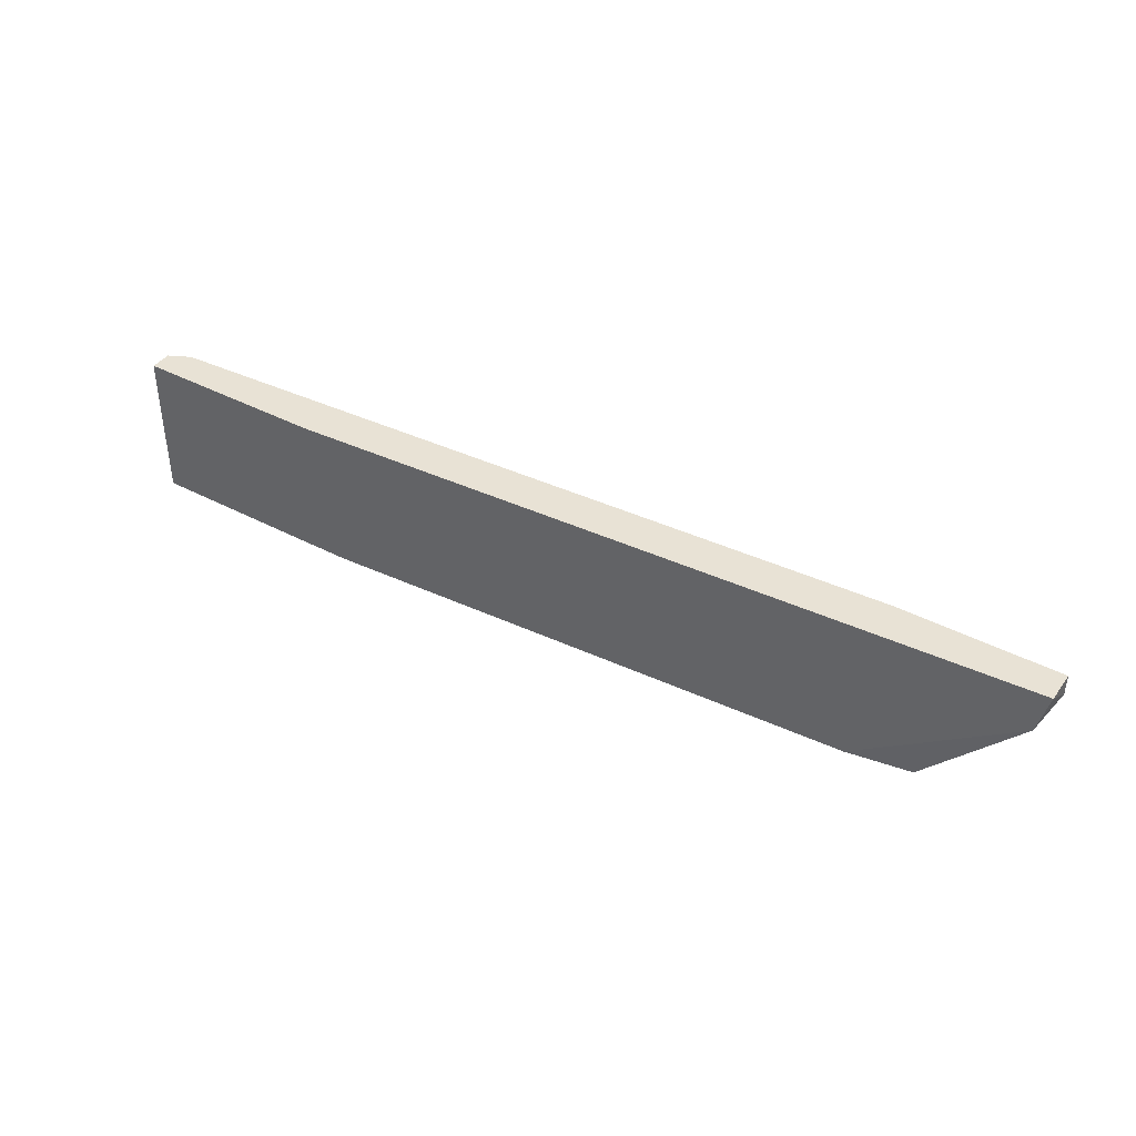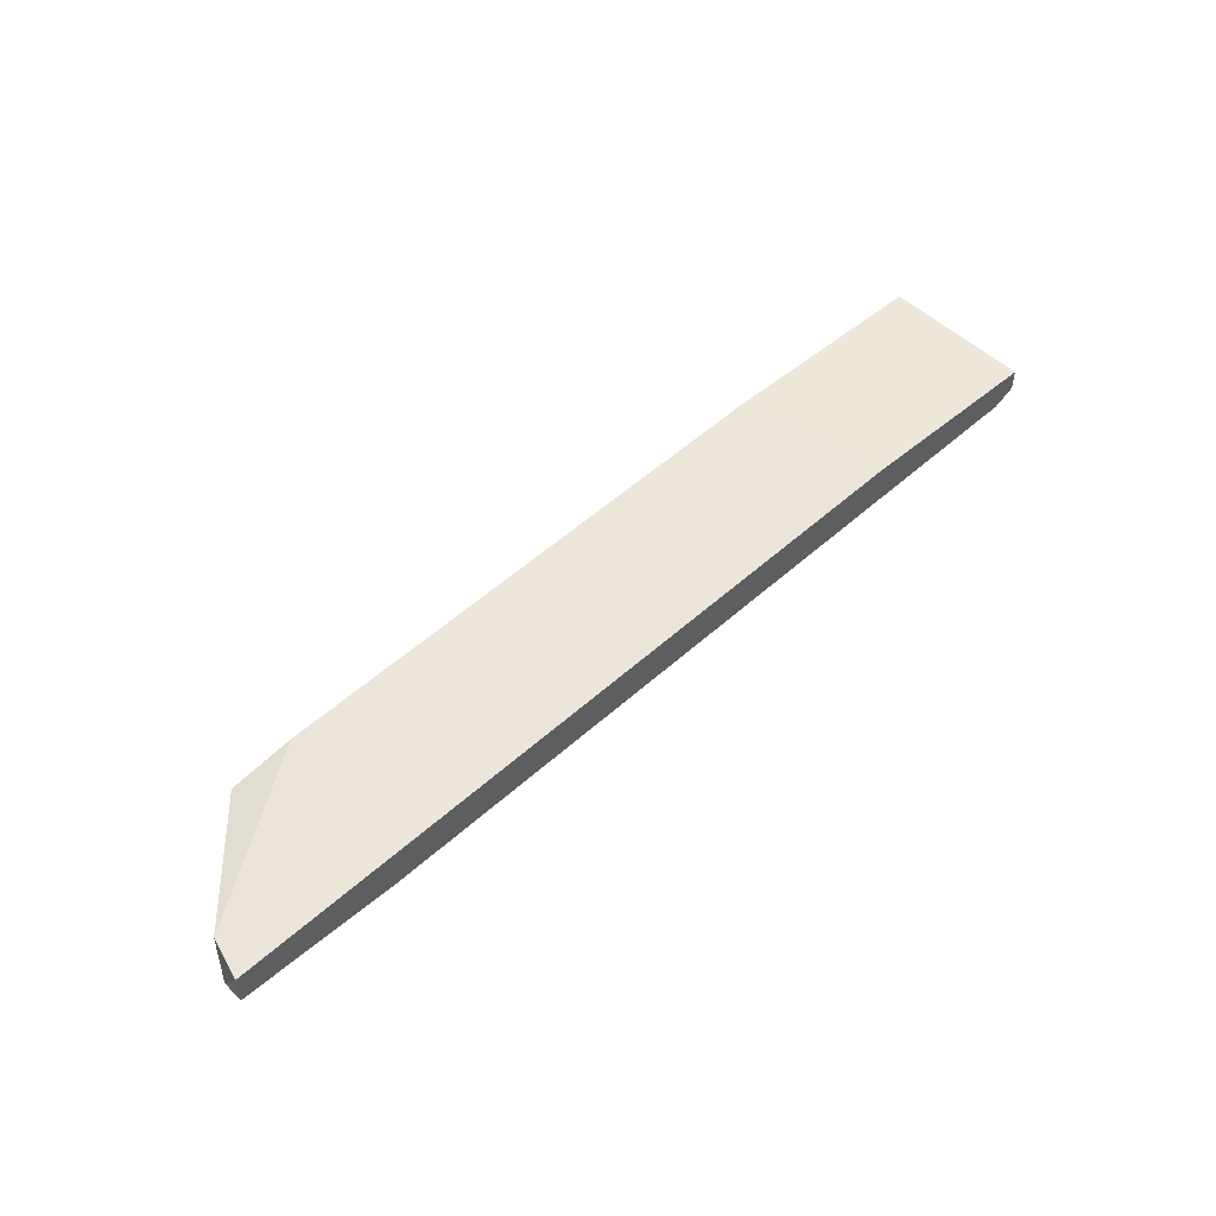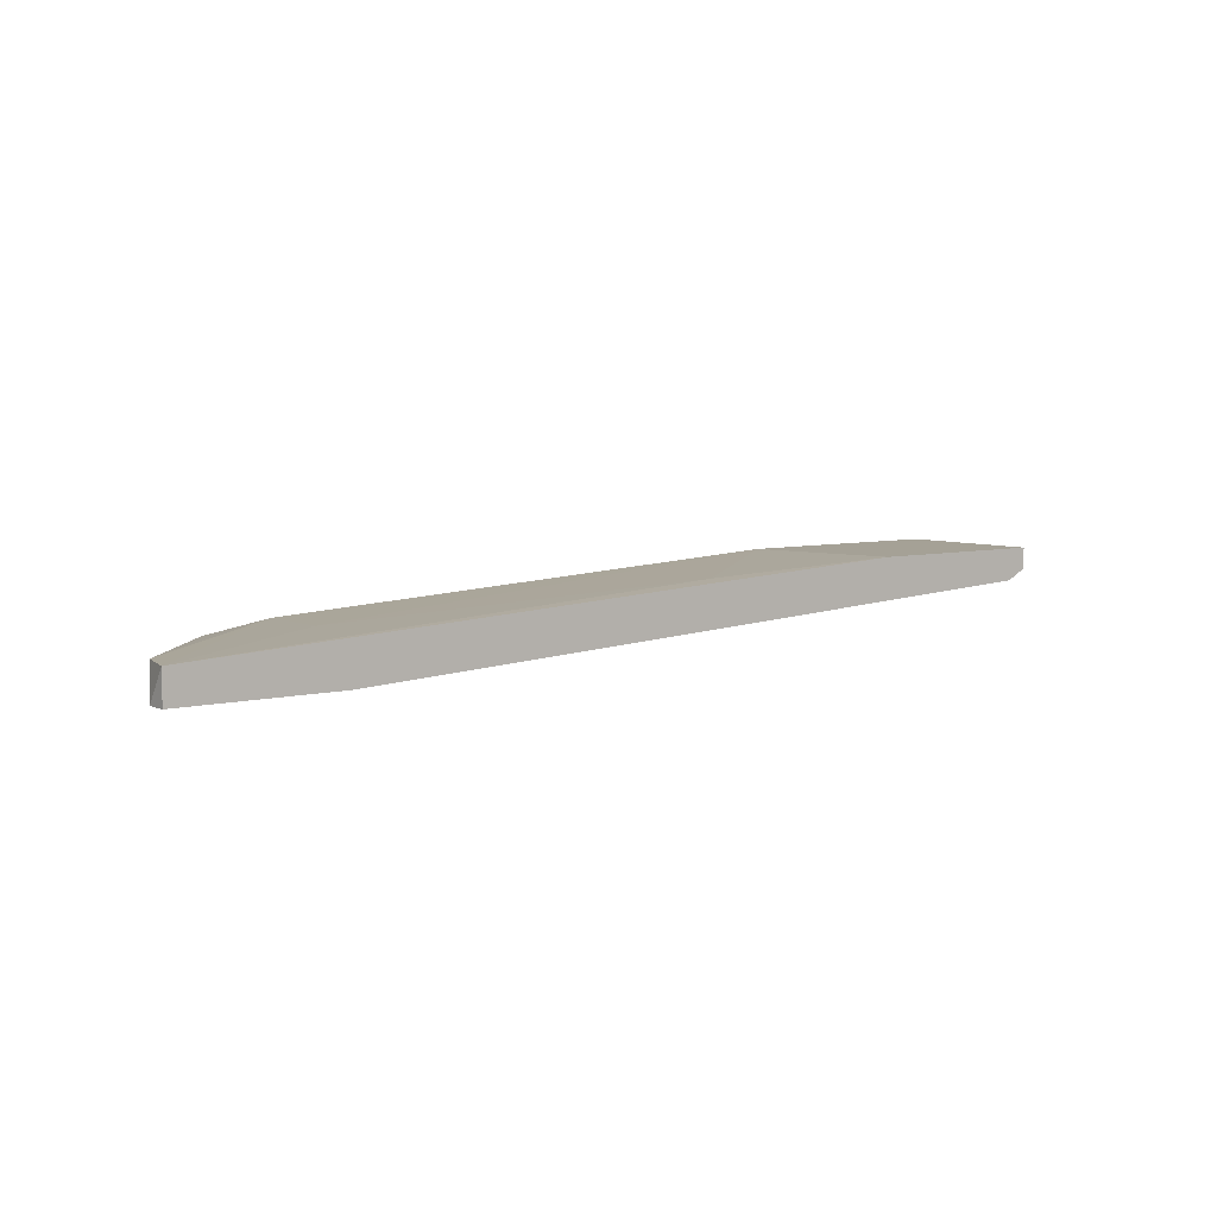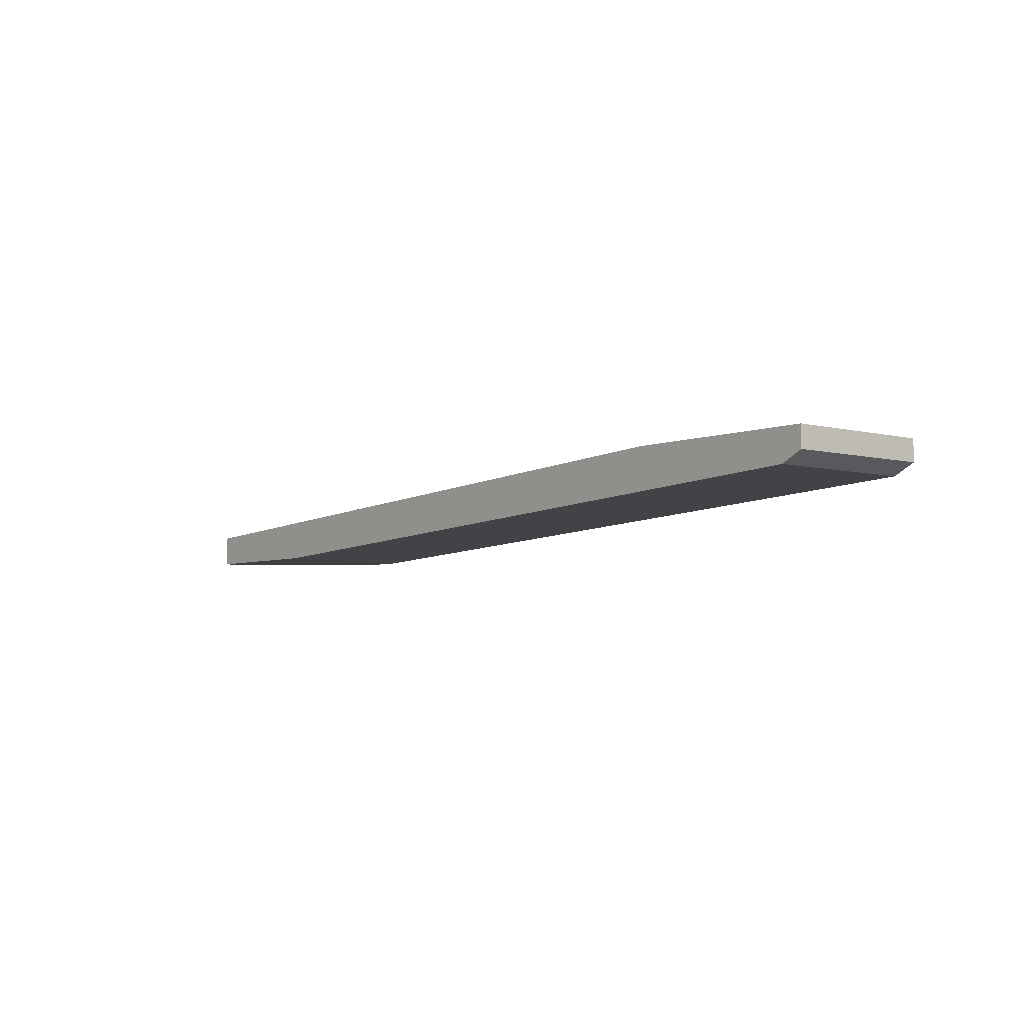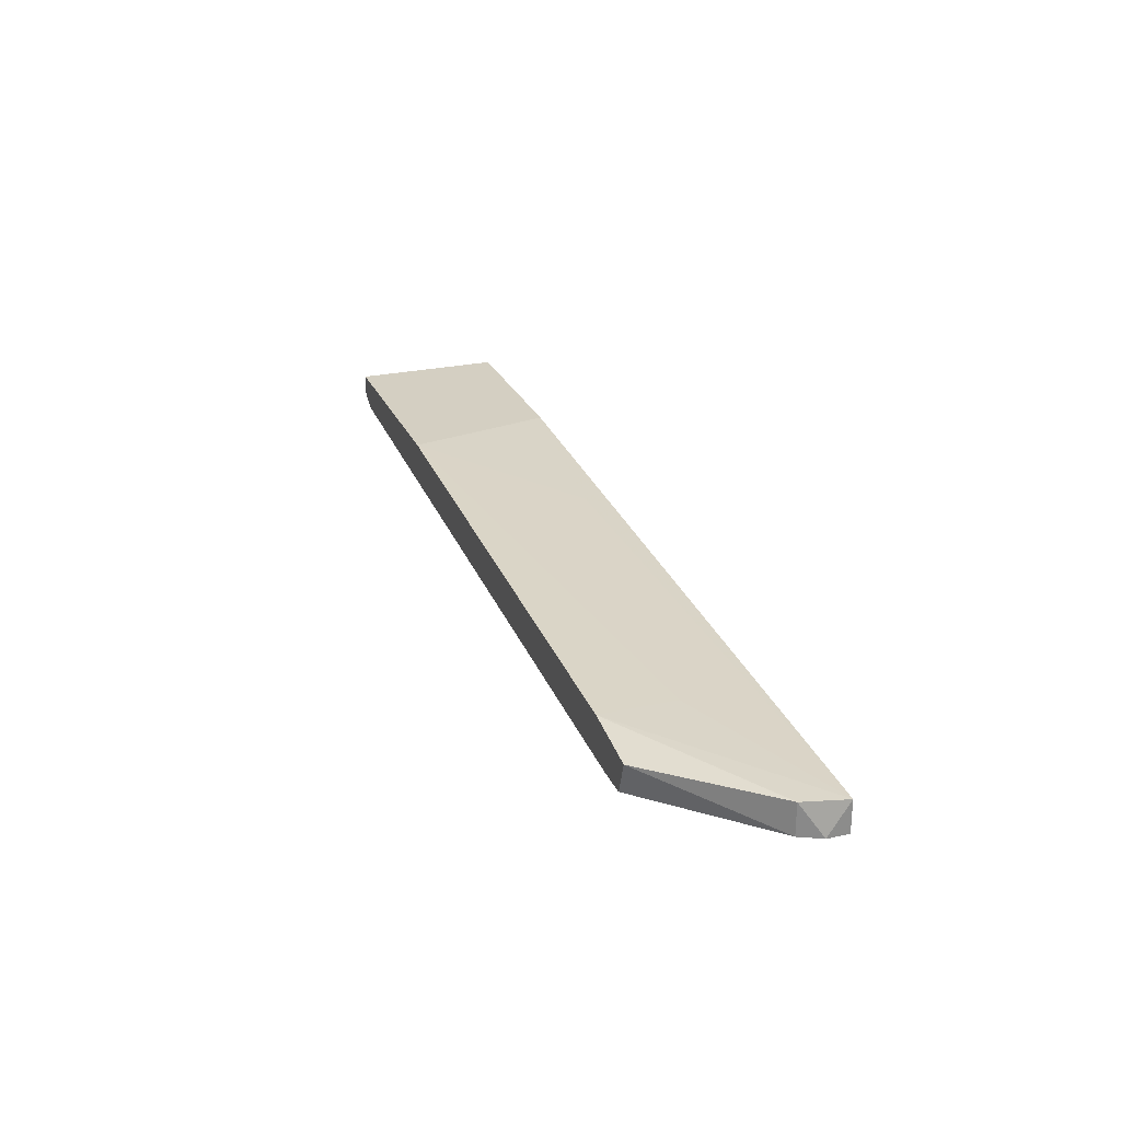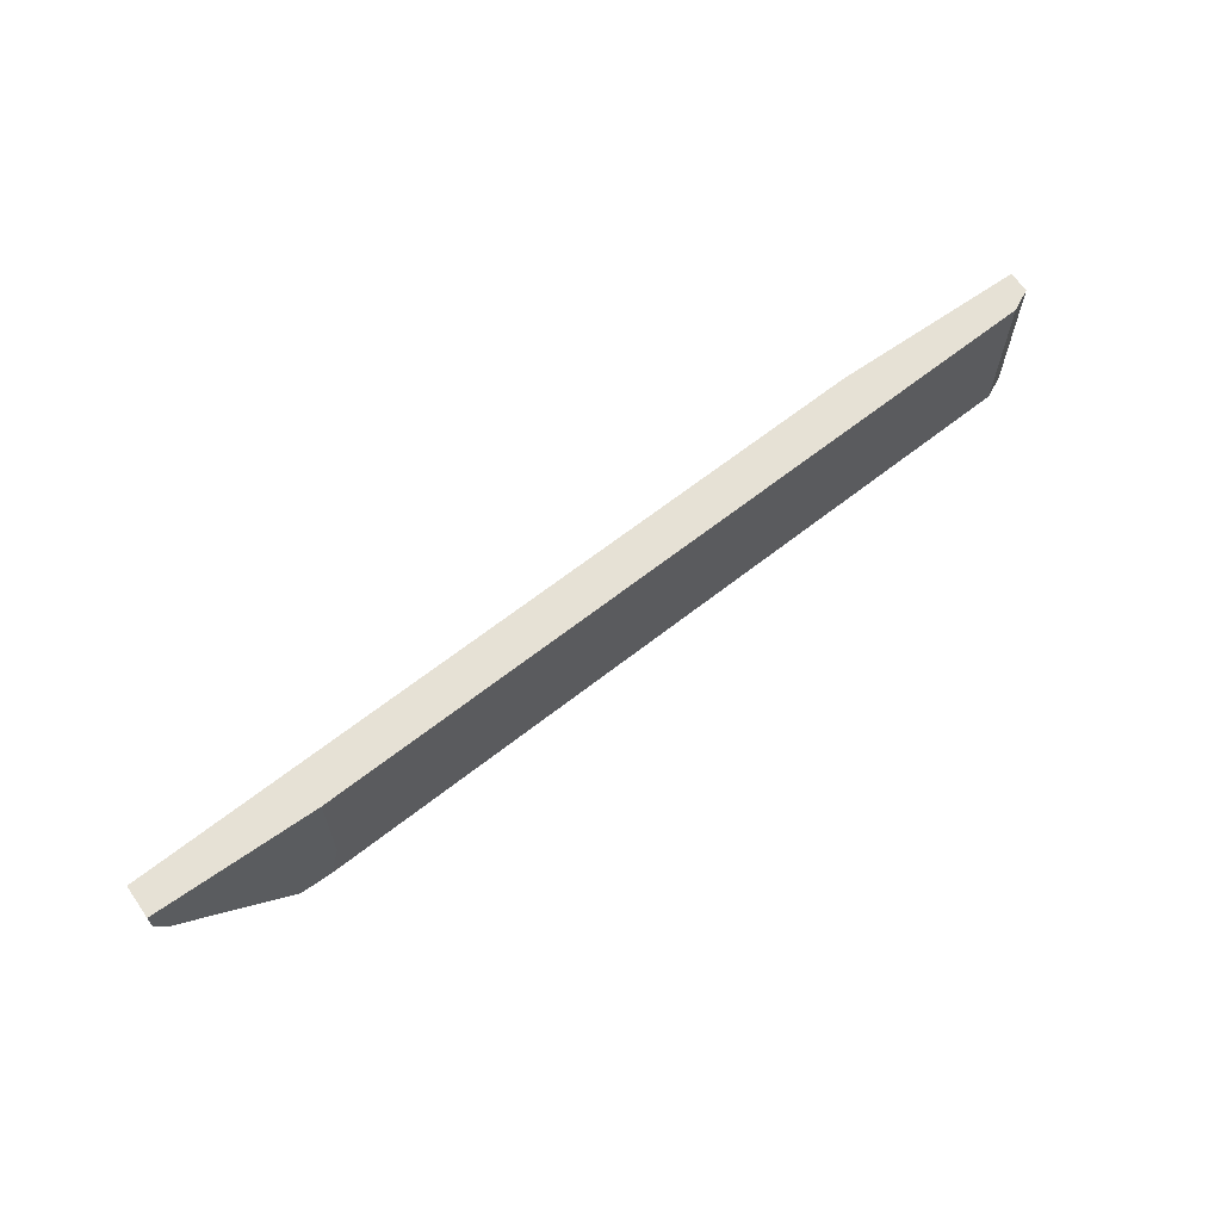
<metadata>
{"format":"obj","ext":"obj","renderer":"f3d","projection":"perspective","resolution":1024,"background":"white","views":[{"elev":40.9,"azim":32.8,"up":"+Y"},{"elev":50.1,"azim":136.9,"up":"+Z"},{"elev":6.1,"azim":142.4,"up":"+Z"},{"elev":-5.1,"azim":-129.4,"up":"+Z"},{"elev":25.6,"azim":70.5,"up":"+Z"},{"elev":64.7,"azim":144.8,"up":"+Y"}]}
</metadata>
<code>
v -0.03469 -0.005122 -0.0328
v 0.05425 -0.005122 -0.03904
v 0.05269 -0.005122 -0.04372
v -0.06432 -0.005122 -0.03748
v -0.06432 0.01673 -0.03748
v -0.03936 0.01673 -0.0328
v -0.06744 -0.005122 -0.0328
v -0.06744 -0.005122 -0.03592
v -0.06744 0.01673 -0.0328
v -0.06744 0.01673 -0.03592
v -0.009712 0.01361 -0.03436
v 0.06984 0.01361 -0.04372
v 0.06984 0.01673 -0.03904
v 0.06984 0.01673 -0.04372
v 0.06828 0.01048 -0.03904
v 0.06828 0.01048 -0.04372
v 0.048 -0.005122 -0.04372
v 0.04644 0.001121 -0.04372
v 0.04644 0.01673 -0.04372
v 0.04488 -0.005122 -0.03748
v 0.04488 0.005803 -0.03748
f 4 19 18
f 13 5 6
f 8 17 1
f 5 13 19
f 1 17 2
f 6 5 9
f 1 6 9
f 17 8 4
f 8 5 4
f 5 19 4
f 17 19 12
f 8 1 7
f 9 8 7
f 1 9 7
f 13 21 20
f 21 1 20
f 1 2 20
f 2 17 3
f 17 12 3
f 12 13 15
f 13 20 15
f 20 2 15
f 19 13 14
f 13 12 14
f 12 19 14
f 21 13 11
f 13 6 11
f 1 21 11
f 6 1 11
f 5 8 10
f 8 9 10
f 9 5 10
f 2 3 16
f 3 12 16
f 12 15 16
f 15 2 16
f 19 17 18
f 17 4 18

</code>
